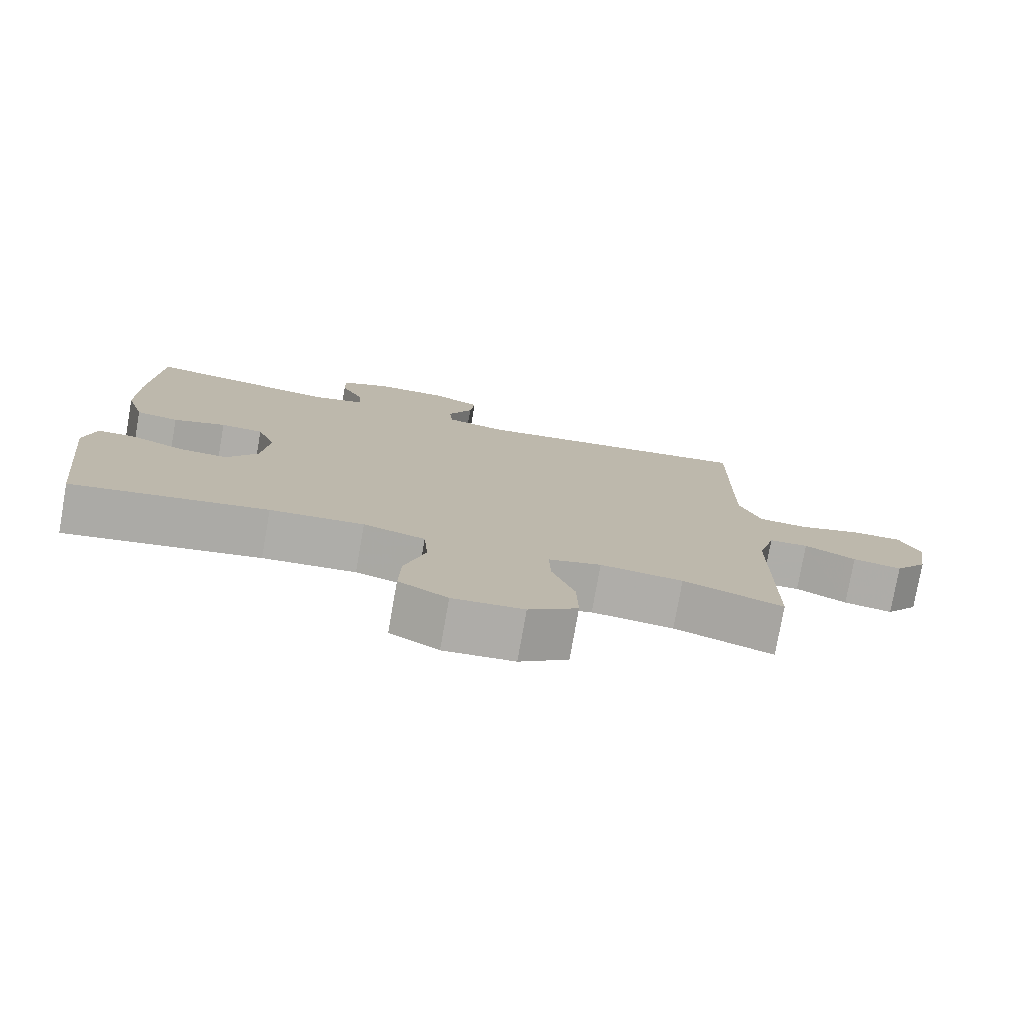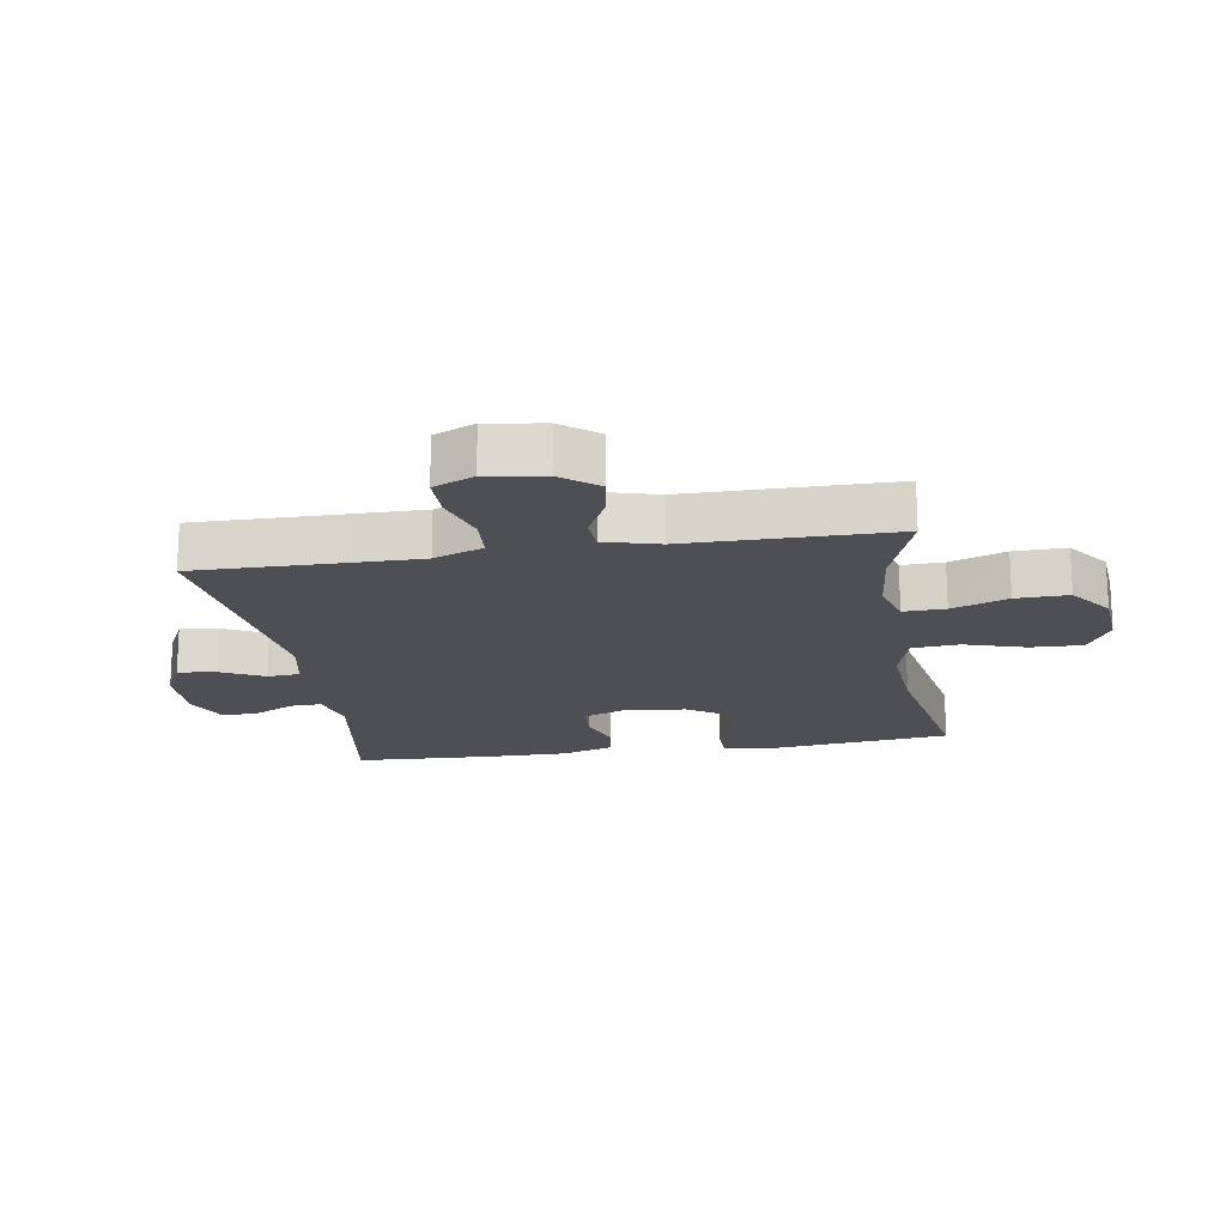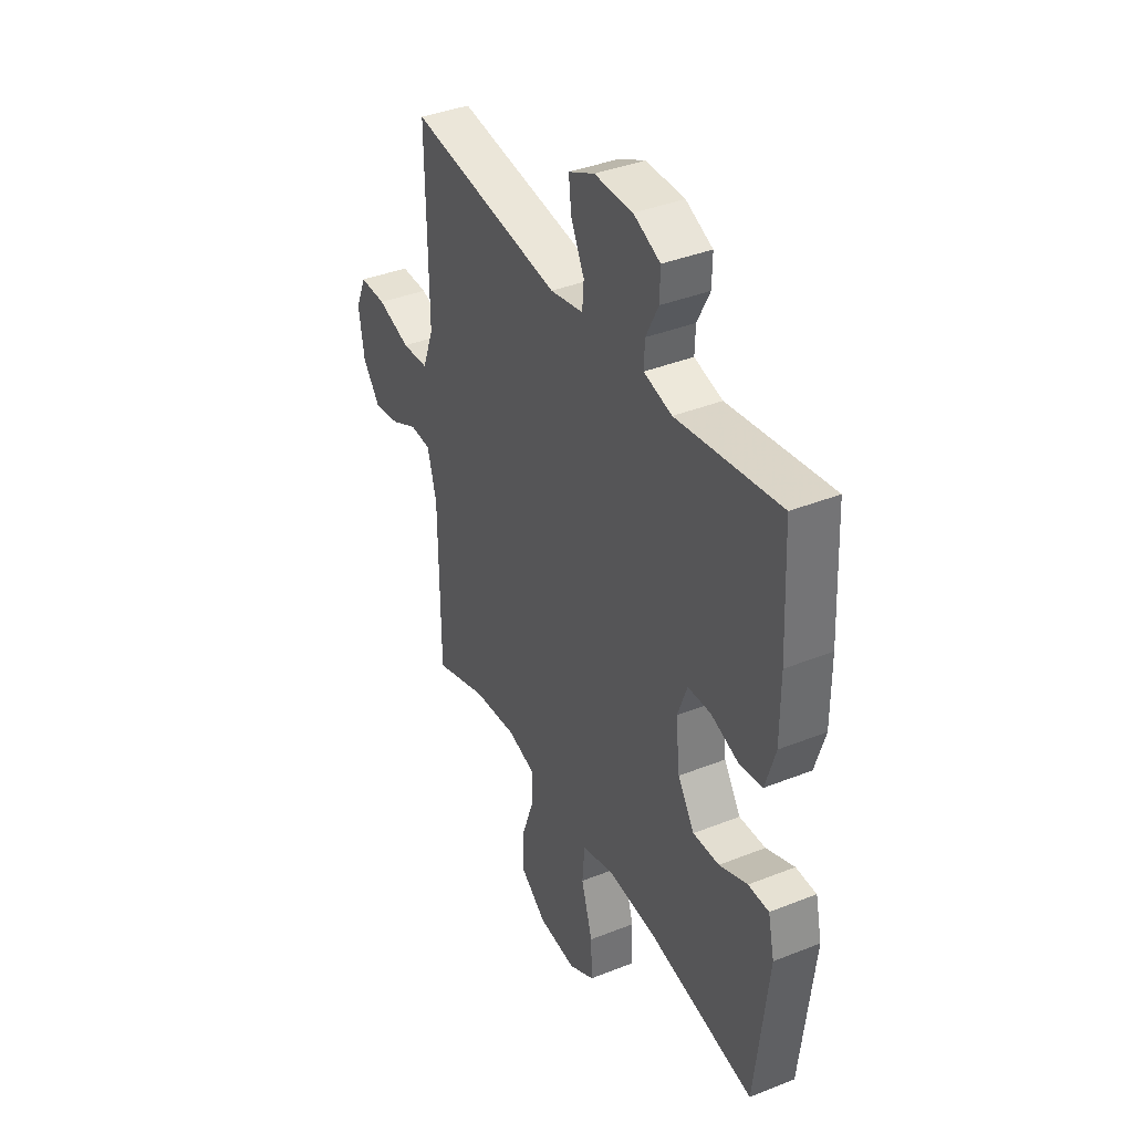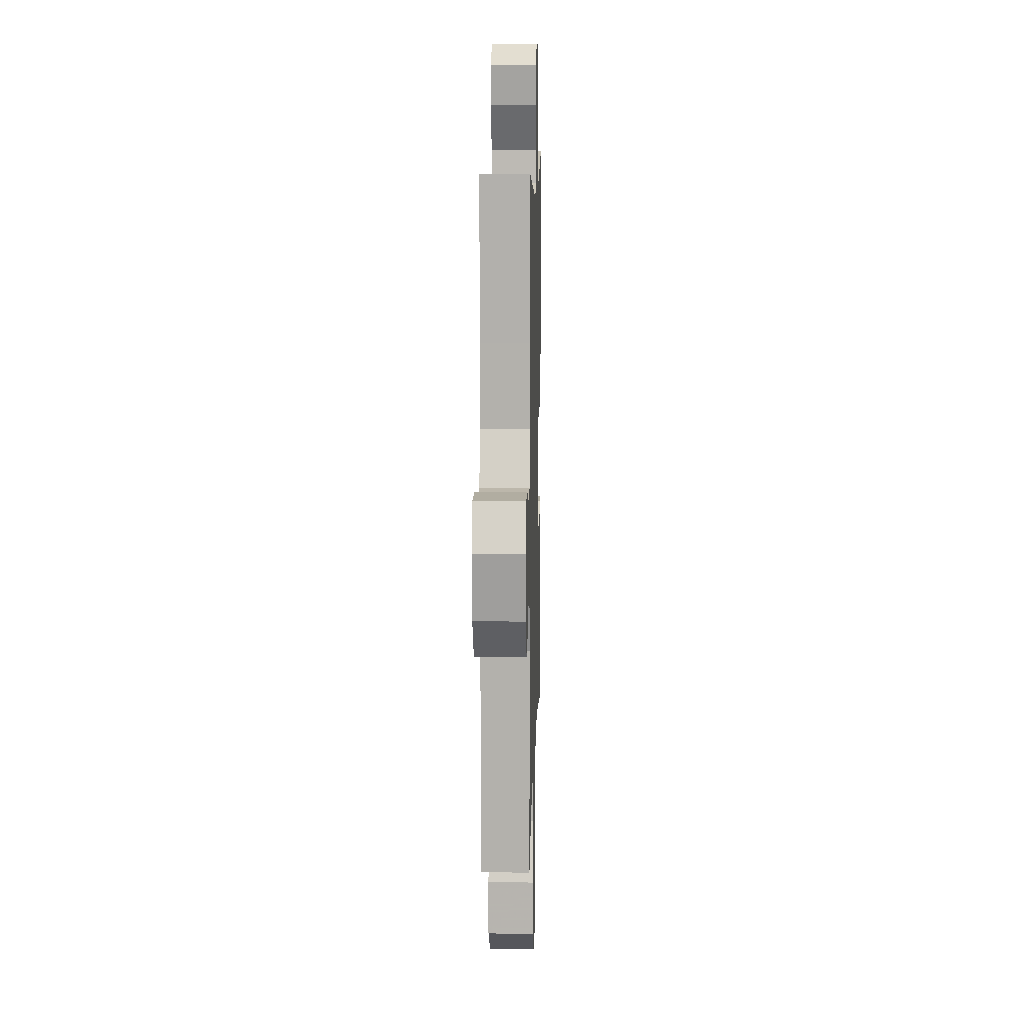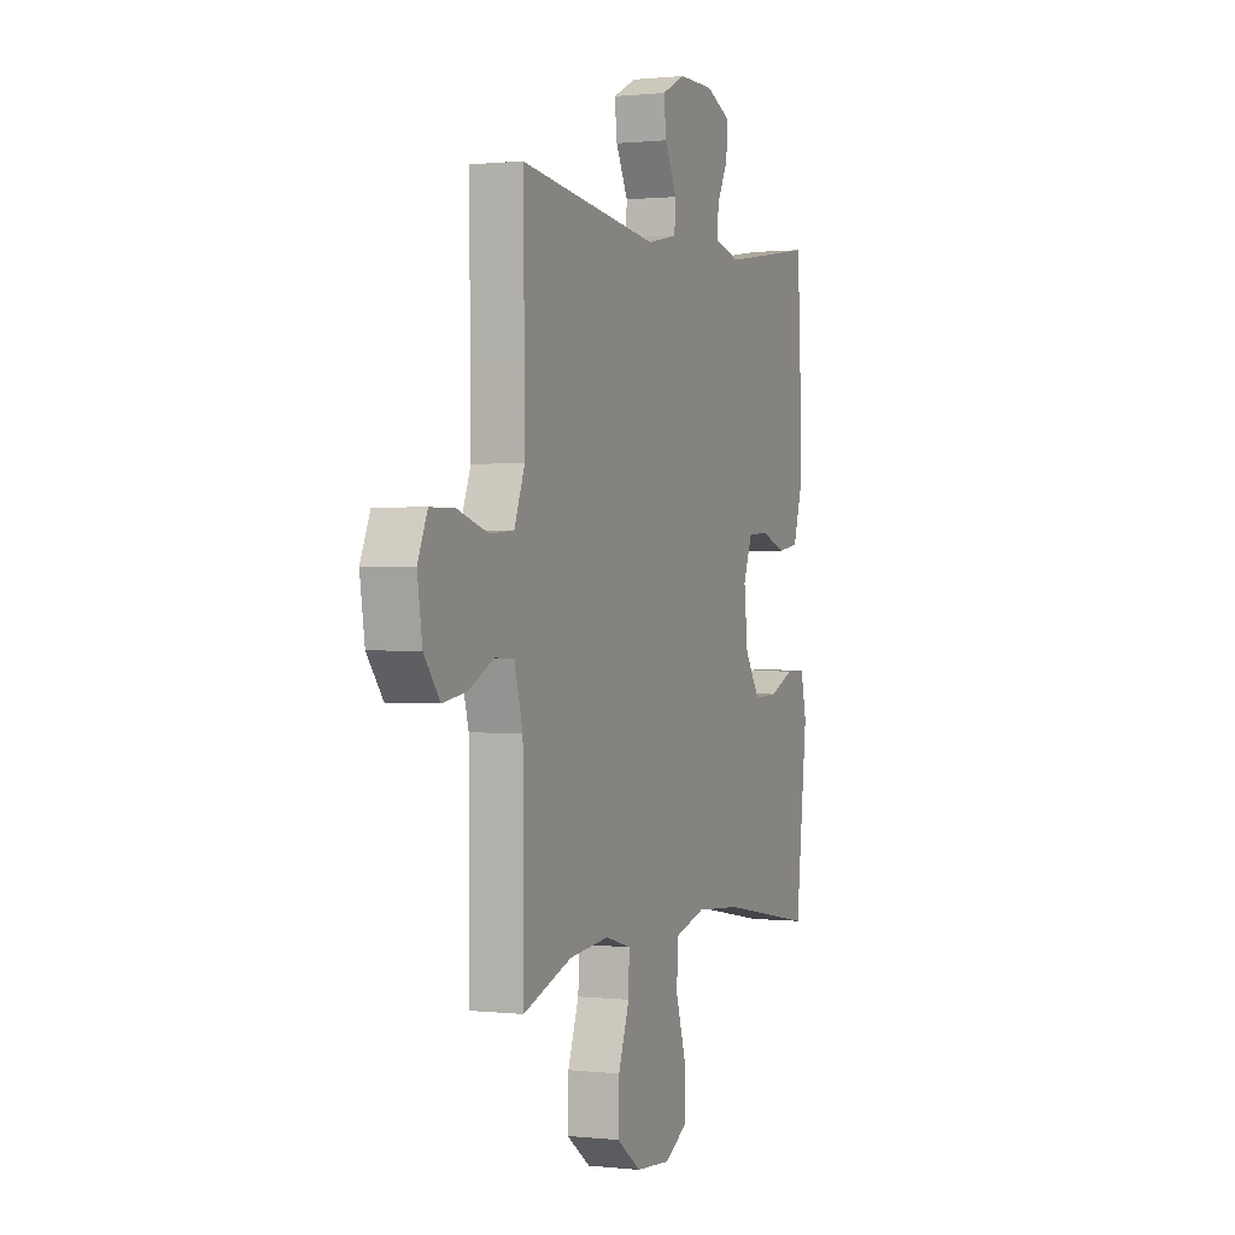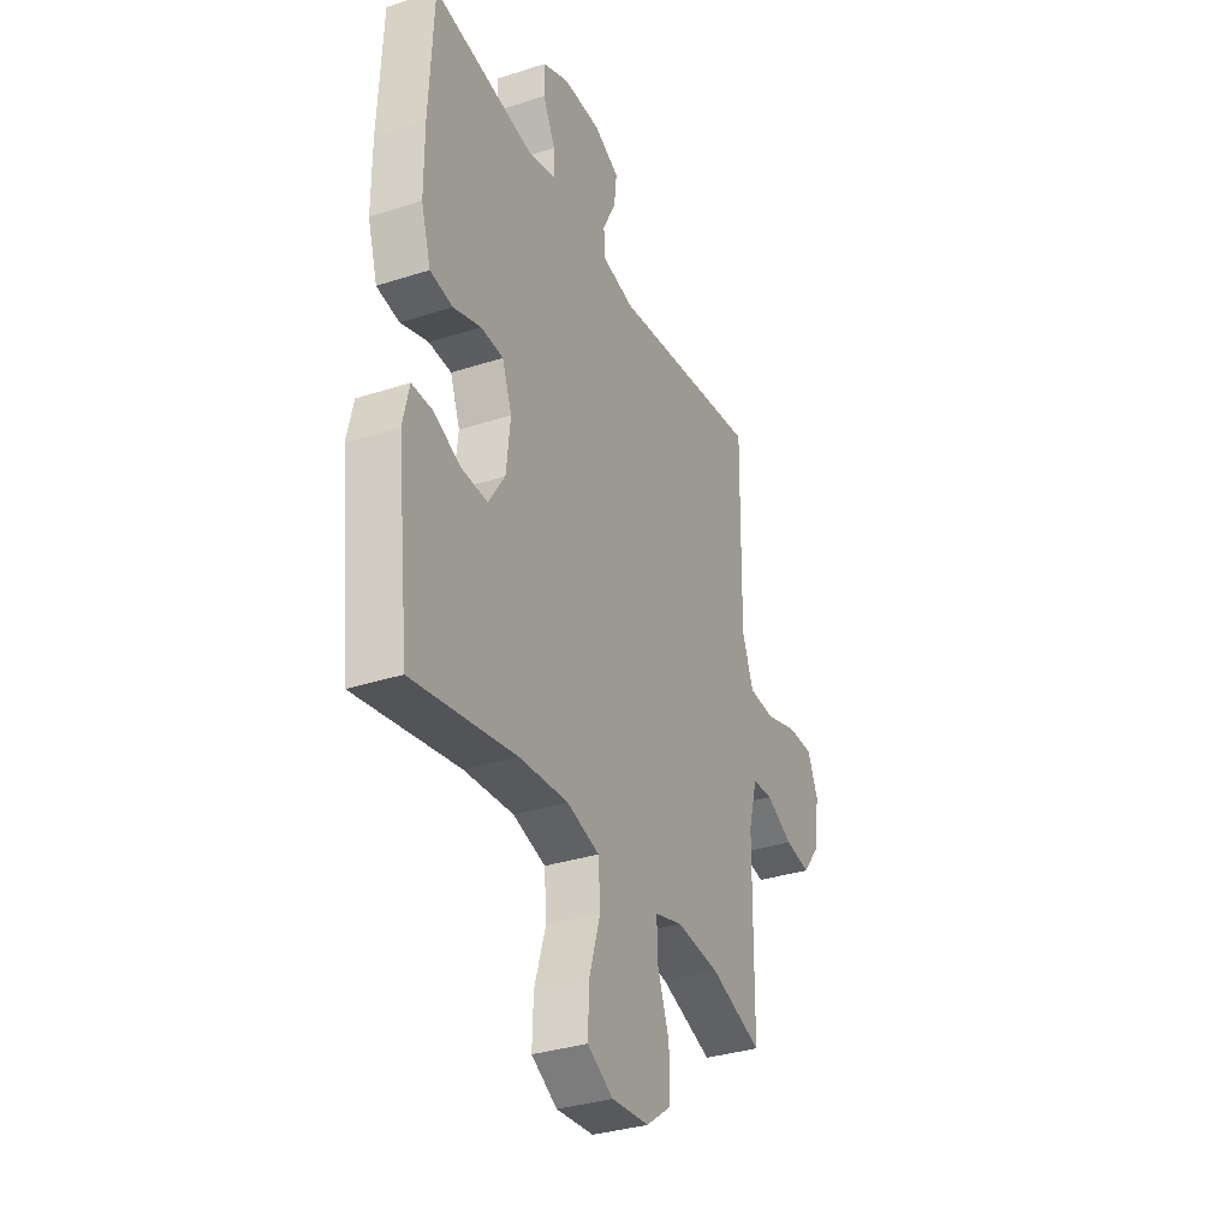
<metadata>
{"format":"obj","ext":"obj","renderer":"f3d","projection":"perspective","resolution":1024,"background":"white","views":[{"elev":-77.4,"azim":-10.0,"up":"+Z"},{"elev":-18.3,"azim":99.1,"up":"+Y"},{"elev":38.7,"azim":-116.6,"up":"+Z"},{"elev":10.3,"azim":91.5,"up":"+Z"},{"elev":0.8,"azim":112.3,"up":"+Z"},{"elev":-33.5,"azim":-66.1,"up":"+Z"}]}
</metadata>
<code>
v 0.5 0.07 0.5
v 0.497 0.07 0.267
v 0.496 0.07 0.147
v 0.526 0.07 0.068
v 0.596 0.07 0.063
v 0.683 0.07 0.09
v 0.754 0.07 0.09
v 0.782 0.07 0.025
v 0.768 0.07 -0.067
v 0.722 0.07 -0.126
v 0.653 0.07 -0.115
v 0.581 0.07 -0.079
v 0.526 0.07 -0.082
v 0.502 0.07 -0.17
v 0.5 0.07 -0.5
v 0.36 0.07 -0.451
v 0.244 0.07 -0.439
v 0.17 0.07 -0.46
v 0.172 0.07 -0.527
v 0.204 0.07 -0.617
v 0.206 0.07 -0.701
v 0.137 0.07 -0.752
v 0.037 0.07 -0.76
v -0.032 0.07 -0.721
v -0.029 0.07 -0.638
v 0.001 0.07 -0.54
v -0.005 0.07 -0.465
v -0.092 0.07 -0.44
v -0.224 0.07 -0.45
v -0.5 0.07 -0.5
v -0.534 0.07 -0.2
v -0.517 0.07 -0.126
v -0.463 0.07 -0.126
v -0.389 0.07 -0.157
v -0.32 0.07 -0.16
v -0.276 0.07 -0.093
v -0.265 0.07 0.005
v -0.291 0.07 0.074
v -0.351 0.07 0.077
v -0.425 0.07 0.052
v -0.485 0.07 0.062
v -0.511 0.07 0.147
v -0.511 0.07 0.275
v -0.5 0.07 0.5
v -0.229 0.07 0.458
v -0.155 0.07 0.477
v -0.157 0.07 0.528
v -0.19 0.07 0.593
v -0.191 0.07 0.651
v -0.121 0.07 0.682
v -0.02 0.07 0.682
v 0.048 0.07 0.649
v 0.041 0.07 0.588
v 0.006 0.07 0.518
v 0.01 0.07 0.466
v 0.097 0.07 0.448
v 0.5 0 0.5
v 0.497 0 0.267
v 0.496 0 0.147
v 0.526 0 0.068
v 0.596 0 0.063
v 0.683 0 0.09
v 0.754 0 0.09
v 0.782 0 0.025
v 0.768 0 -0.067
v 0.722 0 -0.126
v 0.653 0 -0.115
v 0.581 0 -0.079
v 0.526 0 -0.082
v 0.502 0 -0.17
v 0.5 0 -0.5
v 0.36 0 -0.451
v 0.244 0 -0.439
v 0.17 0 -0.46
v 0.172 0 -0.527
v 0.204 0 -0.617
v 0.206 0 -0.701
v 0.137 0 -0.752
v 0.037 0 -0.76
v -0.032 0 -0.721
v -0.029 0 -0.638
v 0.001 0 -0.54
v -0.005 0 -0.465
v -0.092 0 -0.44
v -0.224 0 -0.45
v -0.5 0 -0.5
v -0.534 0 -0.2
v -0.517 0 -0.126
v -0.463 0 -0.126
v -0.389 0 -0.157
v -0.32 0 -0.16
v -0.276 0 -0.093
v -0.265 0 0.005
v -0.291 0 0.074
v -0.351 0 0.077
v -0.425 0 0.052
v -0.485 0 0.062
v -0.511 0 0.147
v -0.511 0 0.275
v -0.5 0 0.5
v -0.229 0 0.458
v -0.155 0 0.477
v -0.157 0 0.528
v -0.19 0 0.593
v -0.191 0 0.651
v -0.121 0 0.682
v -0.02 0 0.682
v 0.048 0 0.649
v 0.041 0 0.588
v 0.006 0 0.518
v 0.01 0 0.466
v 0.097 0 0.448
f 52 53 54
f 51 52 54
f 50 51 54
f 49 50 54
f 48 49 54
f 47 48 54
f 46 47 54 55
f 45 46 55 56
f 43 44 45
f 42 43 45
f 41 42 45
f 40 41 45
f 39 40 45
f 38 39 45 56
f 32 33 34
f 31 32 34
f 30 31 34
f 29 30 34
f 28 29 34 35
f 27 28 35 36
f 24 25 26
f 23 24 26
f 22 23 26
f 21 22 26
f 20 21 26
f 19 20 26
f 18 19 26 27
f 27 36 37
f 18 27 37
f 17 18 37
f 14 15 16
f 37 38 56
f 17 37 56
f 16 17 56
f 14 16 56
f 13 14 56
f 10 11 12
f 9 10 12
f 8 9 12
f 7 8 12
f 6 7 12
f 5 6 12
f 56 1 2
f 56 2 3
f 13 56 3 4
f 4 5 12 13
f 110 109 108
f 110 108 107
f 110 107 106
f 110 106 105
f 110 105 104
f 110 104 103
f 111 110 103 102
f 112 111 102 101
f 101 100 99
f 101 99 98
f 101 98 97
f 101 97 96
f 101 96 95
f 112 101 95 94
f 90 89 88
f 90 88 87
f 90 87 86
f 90 86 85
f 91 90 85 84
f 92 91 84 83
f 82 81 80
f 82 80 79
f 82 79 78
f 82 78 77
f 82 77 76
f 82 76 75
f 83 82 75 74
f 93 92 83
f 93 83 74
f 93 74 73
f 72 71 70
f 112 94 93
f 112 93 73
f 112 73 72
f 112 72 70
f 112 70 69
f 68 67 66
f 68 66 65
f 68 65 64
f 68 64 63
f 68 63 62
f 68 62 61
f 58 57 112
f 59 58 112
f 60 59 112 69
f 69 68 61 60
f 1 57 58 2
f 2 58 59 3
f 3 59 60 4
f 4 60 61 5
f 5 61 62 6
f 6 62 63 7
f 7 63 64 8
f 8 64 65 9
f 9 65 66 10
f 10 66 67 11
f 11 67 68 12
f 12 68 69 13
f 13 69 70 14
f 14 70 71 15
f 15 71 72 16
f 16 72 73 17
f 17 73 74 18
f 18 74 75 19
f 19 75 76 20
f 20 76 77 21
f 21 77 78 22
f 22 78 79 23
f 23 79 80 24
f 24 80 81 25
f 25 81 82 26
f 26 82 83 27
f 27 83 84 28
f 28 84 85 29
f 29 85 86 30
f 30 86 87 31
f 31 87 88 32
f 32 88 89 33
f 33 89 90 34
f 34 90 91 35
f 35 91 92 36
f 36 92 93 37
f 37 93 94 38
f 38 94 95 39
f 39 95 96 40
f 40 96 97 41
f 41 97 98 42
f 42 98 99 43
f 43 99 100 44
f 44 100 101 45
f 45 101 102 46
f 46 102 103 47
f 47 103 104 48
f 48 104 105 49
f 49 105 106 50
f 50 106 107 51
f 51 107 108 52
f 52 108 109 53
f 53 109 110 54
f 54 110 111 55
f 55 111 112 56
f 56 112 57 1

</code>
